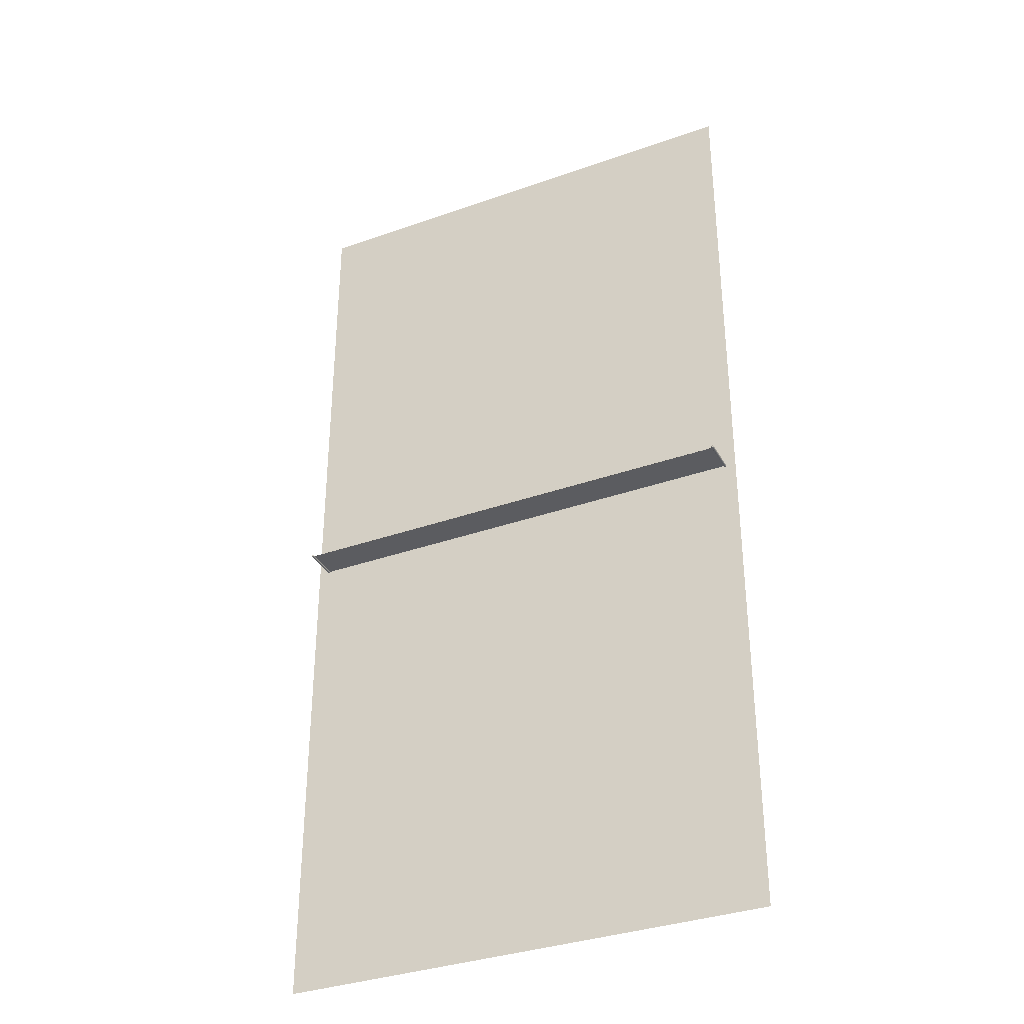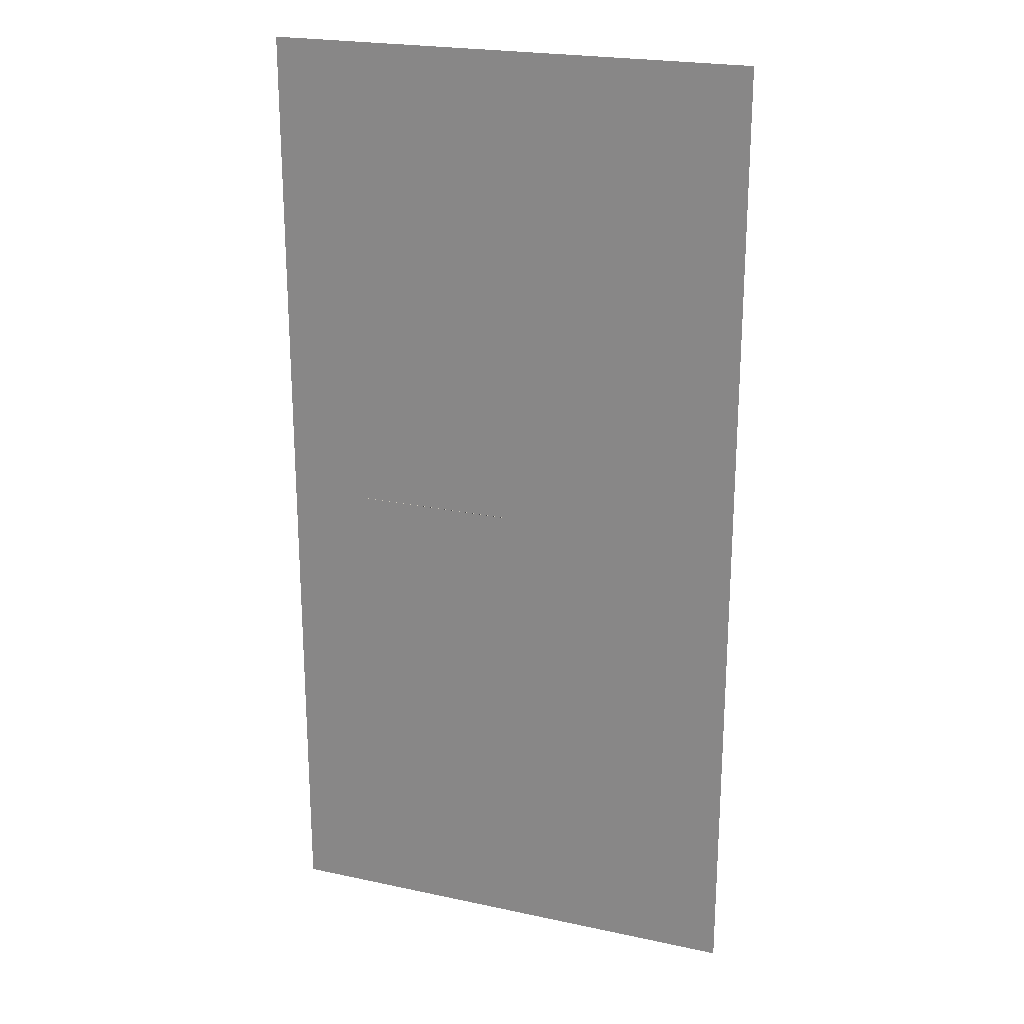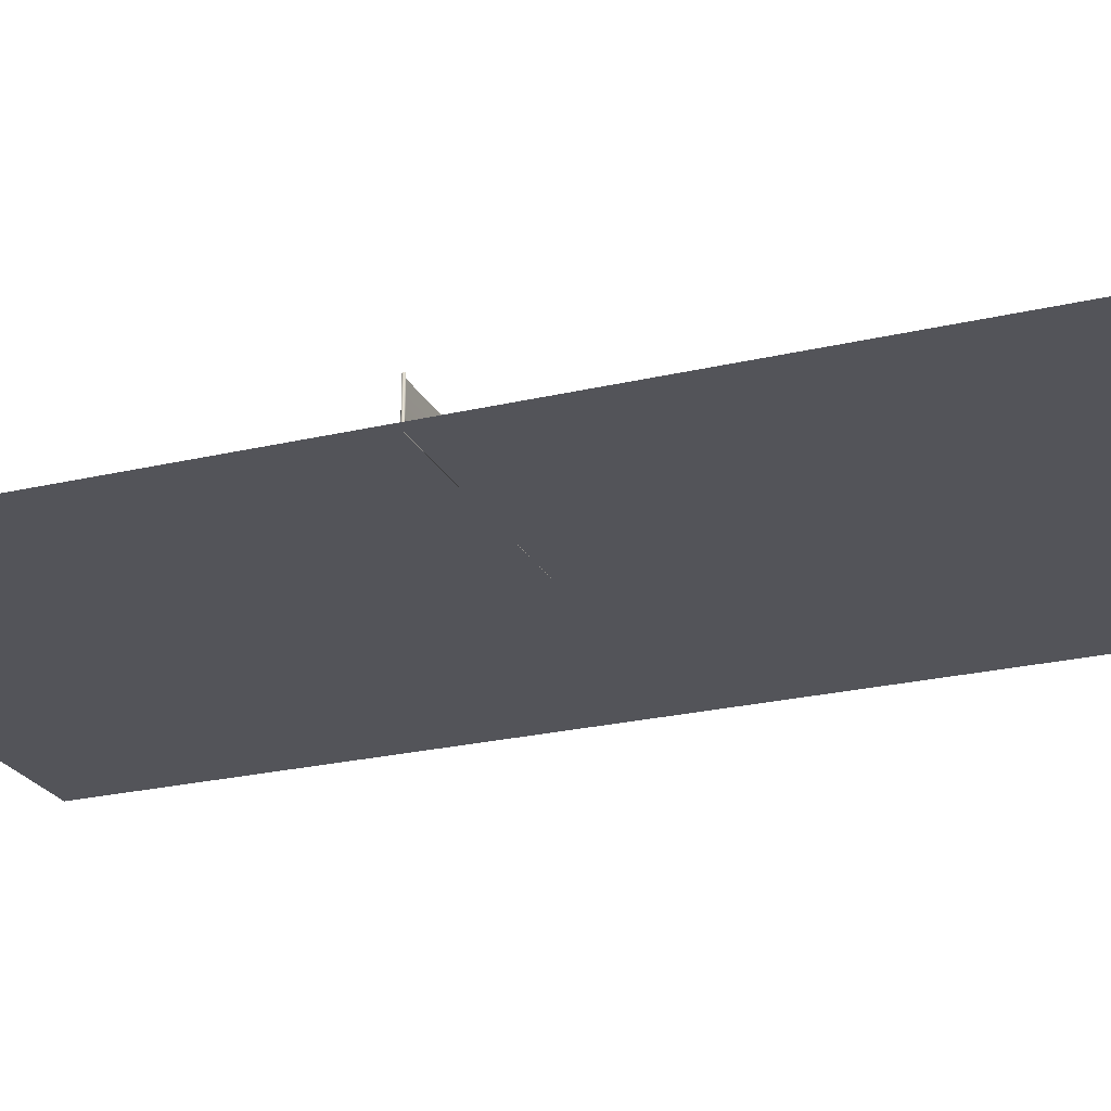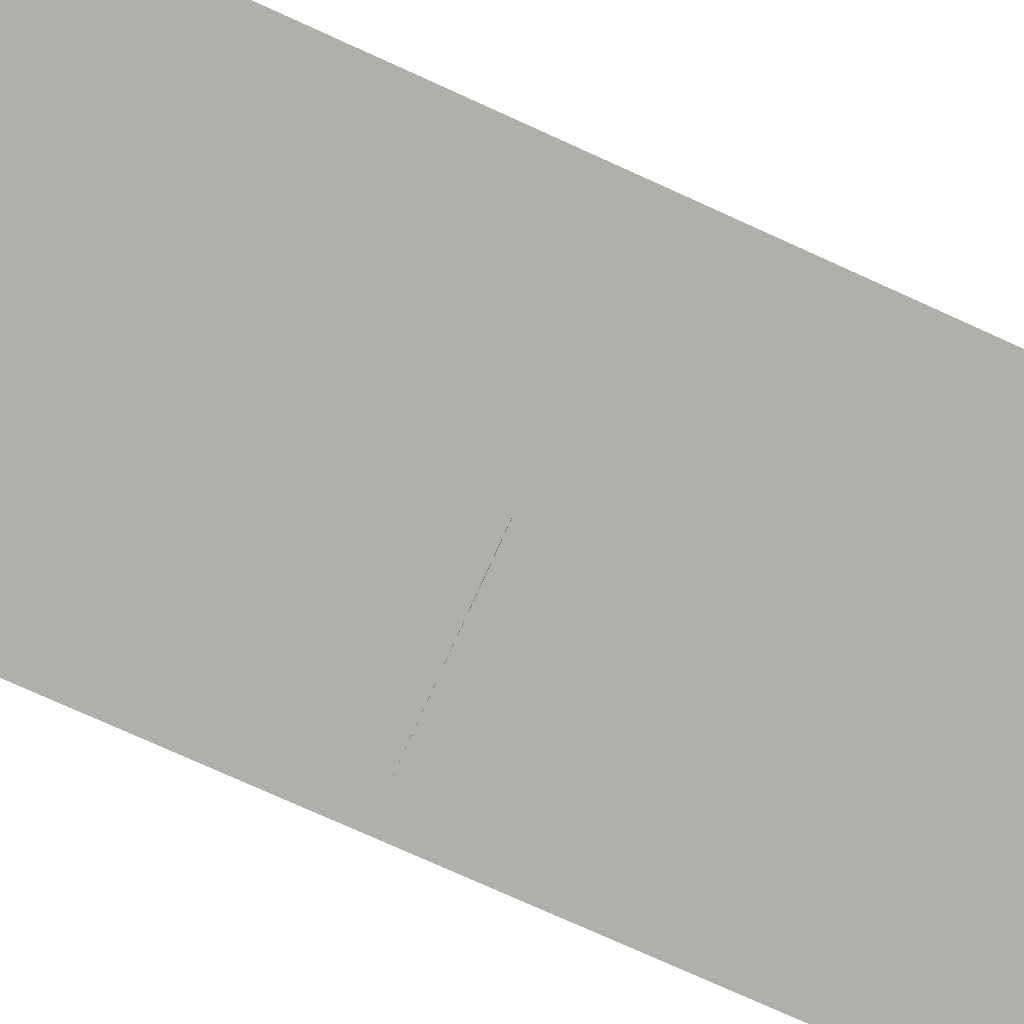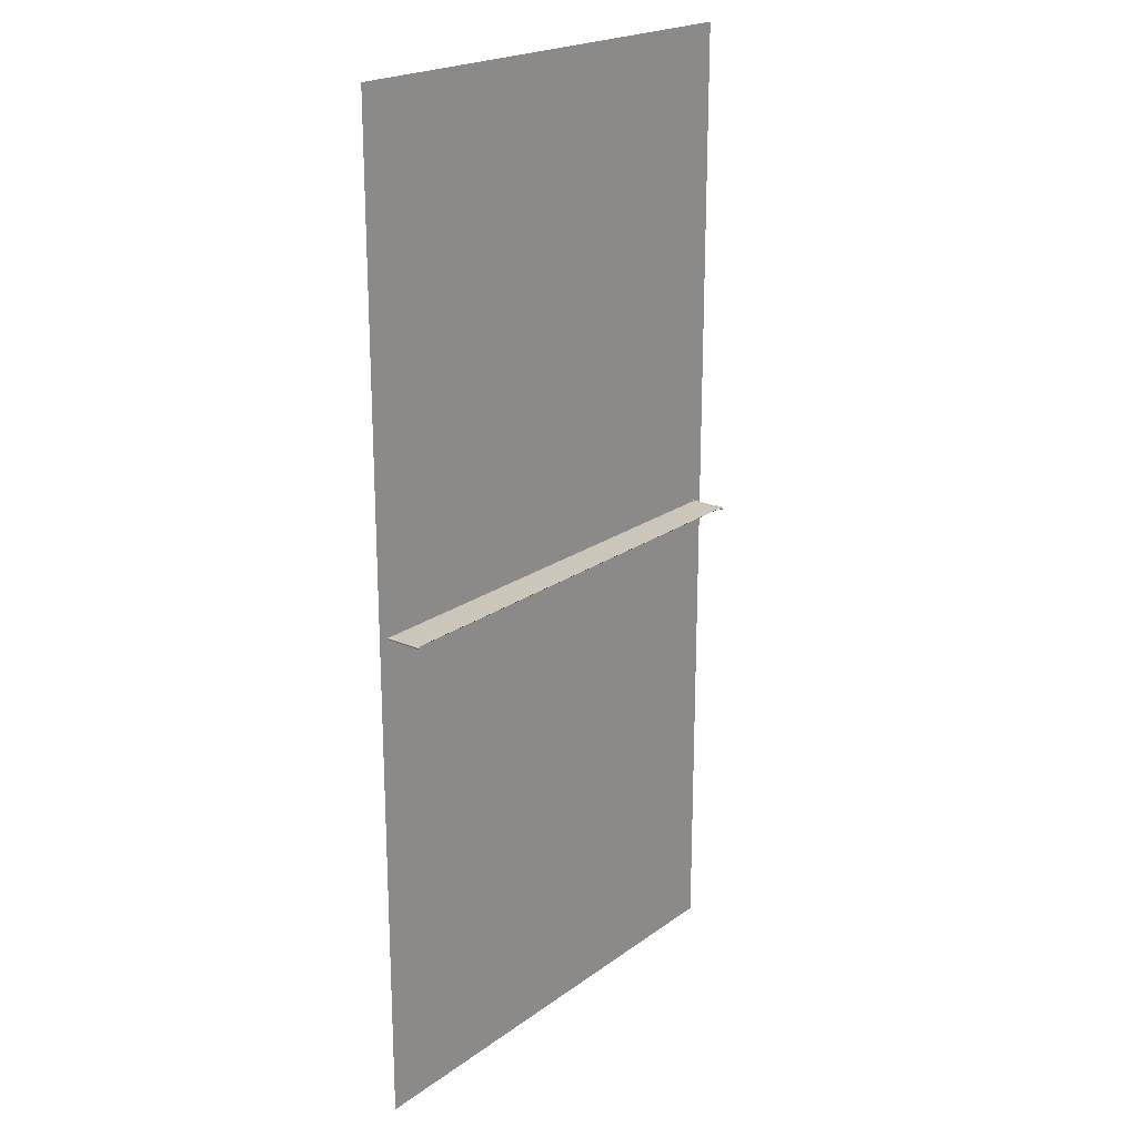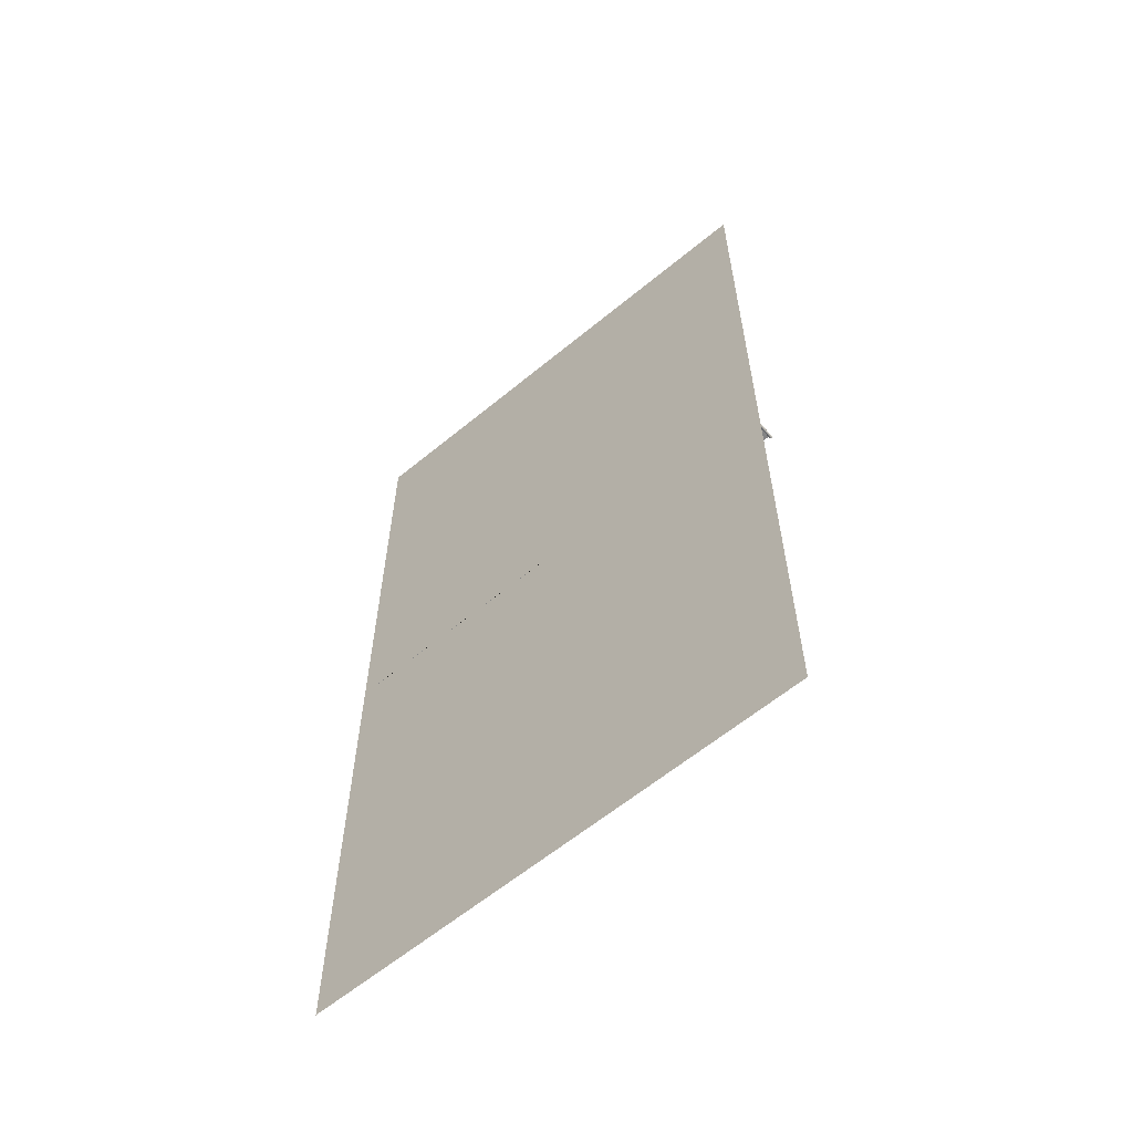
<metadata>
{"format":"obj","ext":"obj","renderer":"f3d","projection":"perspective","resolution":1024,"background":"white","views":[{"elev":-34.8,"azim":-154.6,"up":"+Z"},{"elev":22.4,"azim":20.4,"up":"+Z"},{"elev":-23.7,"azim":-68.3,"up":"+Y"},{"elev":-78.0,"azim":65.8,"up":"+Y"},{"elev":21.0,"azim":128.2,"up":"+Z"},{"elev":-61.6,"azim":40.0,"up":"+Z"}]}
</metadata>
<code>
o Tennis_Court_V6
v 6.185 0 -0.03541
v 6.185 0.9658 -0.03541
v 6.199 0 -0.03271
v 6.199 0.9658 -0.03271
v 6.21 0 -0.02504
v 6.21 0.9658 -0.02504
v 6.218 0 -0.01355
v 6.218 0.9658 -0.01355
v 6.22 0 -4e-06
v 6.22 0.9658 -4e-06
v 6.218 0 0.01354
v 6.218 0.9658 0.01354
v 6.21 0 0.02503
v 6.21 0.9658 0.02503
v 6.199 0 0.03271
v 6.199 0.9658 0.03271
v 6.185 0 0.0354
v 6.185 0.9658 0.0354
v 6.171 0 0.03271
v 6.171 0.9658 0.03271
v 6.16 0 0.02503
v 6.16 0.9658 0.02503
v 6.152 0 0.01354
v 6.152 0.9658 0.01354
v 6.15 0 -4e-06
v 6.15 0.9658 -4e-06
v 6.152 0 -0.01355
v 6.152 0.9658 -0.01355
v 6.16 0 -0.02504
v 6.16 0.9658 -0.02504
v 6.171 0 -0.03271
v 6.171 0.9658 -0.03271
v 6.196 0.9761 -0.02764
v 6.185 0.9761 -0.02992
v 6.206 0.9761 -0.02116
v 6.213 0.9761 -0.01145
v 6.215 0.9761 -4e-06
v 6.213 0.9761 0.01144
v 6.206 0.9761 0.02115
v 6.196 0.9761 0.02763
v 6.185 0.9761 0.02991
v 6.174 0.9761 0.02763
v 6.164 0.9761 0.02115
v 6.157 0.9761 0.01144
v 6.155 0.9761 -4e-06
v 6.157 0.9761 -0.01145
v 6.164 0.9761 -0.02116
v 6.174 0.9761 -0.02764
v 6.193 0.9847 -0.01902
v 6.185 0.9847 -0.02059
v 6.2 0.9847 -0.01456
v 6.204 0.9847 -0.00788
v 6.206 0.9847 -4e-06
v 6.204 0.9847 0.007872
v 6.2 0.9847 0.01455
v 6.193 0.9847 0.01901
v 6.185 0.9847 0.02058
v 6.177 0.9847 0.01901
v 6.17 0.9847 0.01455
v 6.166 0.9847 0.007872
v 6.164 0.9847 -4e-06
v 6.166 0.9847 -0.00788
v 6.17 0.9847 -0.01456
v 6.177 0.9847 -0.01902
v 6.19 0.989 -0.01132
v 6.185 0.989 -0.01225
v 6.194 0.989 -0.008663
v 6.196 0.989 -0.00469
v 6.197 0.989 -4e-06
v 6.196 0.989 0.004682
v 6.194 0.989 0.008655
v 6.19 0.989 0.01131
v 6.185 0.989 0.01224
v 6.18 0.989 0.01131
v 6.176 0.989 0.008655
v 6.174 0.989 0.004682
v 6.173 0.989 -4e-06
v 6.174 0.989 -0.00469
v 6.176 0.989 -0.008663
v 6.18 0.989 -0.01132
v -6.185 0 -0.0354
v -6.185 0.9658 -0.0354
v -6.199 0 -0.03271
v -6.199 0.9658 -0.03271
v -6.21 0 -0.02503
v -6.21 0.9658 -0.02503
v -6.218 0 -0.01354
v -6.218 0.9658 -0.01354
v -6.22 0 4e-06
v -6.22 0.9658 4e-06
v -6.218 0 0.01355
v -6.218 0.9658 0.01355
v -6.21 0 0.02504
v -6.21 0.9658 0.02504
v -6.199 0 0.03271
v -6.199 0.9658 0.03271
v -6.185 0 0.03541
v -6.185 0.9658 0.03541
v -6.171 0 0.03271
v -6.171 0.9658 0.03271
v -6.16 0 0.02504
v -6.16 0.9658 0.02504
v -6.152 0 0.01355
v -6.152 0.9658 0.01355
v -6.15 0 4e-06
v -6.15 0.9658 4e-06
v -6.152 0 -0.01354
v -6.152 0.9658 -0.01354
v -6.16 0 -0.02503
v -6.16 0.9658 -0.02503
v -6.171 0 -0.03271
v -6.171 0.9658 -0.03271
v -6.196 0.9761 -0.02763
v -6.185 0.9761 -0.02991
v -6.206 0.9761 -0.02115
v -6.213 0.9761 -0.01144
v -6.215 0.9761 4e-06
v -6.213 0.9761 0.01145
v -6.206 0.9761 0.02116
v -6.196 0.9761 0.02764
v -6.185 0.9761 0.02992
v -6.174 0.9761 0.02764
v -6.164 0.9761 0.02116
v -6.157 0.9761 0.01145
v -6.155 0.9761 4e-06
v -6.157 0.9761 -0.01144
v -6.164 0.9761 -0.02115
v -6.174 0.9761 -0.02763
v -6.193 0.9847 -0.01901
v -6.185 0.9847 -0.02058
v -6.2 0.9847 -0.01455
v -6.204 0.9847 -0.007872
v -6.206 0.9847 4e-06
v -6.204 0.9847 0.007881
v -6.2 0.9847 0.01456
v -6.193 0.9847 0.01902
v -6.185 0.9847 0.02059
v -6.177 0.9847 0.01902
v -6.17 0.9847 0.01456
v -6.166 0.9847 0.00788
v -6.164 0.9847 4e-06
v -6.166 0.9847 -0.007872
v -6.17 0.9847 -0.01455
v -6.177 0.9847 -0.01901
v -6.19 0.989 -0.01131
v -6.185 0.989 -0.01224
v -6.194 0.989 -0.008655
v -6.196 0.989 -0.004682
v -6.197 0.989 4e-06
v -6.196 0.989 0.00469
v -6.194 0.989 0.008663
v -6.19 0.989 0.01132
v -6.185 0.989 0.01225
v -6.18 0.989 0.01132
v -6.176 0.989 0.008663
v -6.174 0.989 0.00469
v -6.173 0.989 4e-06
v -6.174 0.989 -0.004682
v -6.176 0.989 -0.008655
v -6.18 0.989 -0.01131
v 5.485 0 11.88
v 6.485 0 12.88
v -5.485 0 11.89
v 8e-06 0 11.88
v -6.485 0 12.89
v 8e-06 0 12.88
v 5.485 0 -11.89
v 5.485 0 -4e-06
v 6.485 0 -12.89
v 6.485 0 -4e-06
v -5.485 0 -11.88
v -8e-06 0 -11.88
v -5.485 0 4e-06
v 0 0 0
v -6.485 0 -12.88
v -6.485 0 4e-06
v -8e-06 0 -12.88
v 6.185 0 -4e-06
v 6.185 0.91 -4e-06
v -6.185 0 4e-06
v 0 0 0
v -6.185 0.91 4e-06
v 0 0.91 0
v 0 0 0.008644
v 6.185 0 0.00864
v 0 0.91 0.008644
v 6.185 0.91 0.00864
v -6.185 0 0.008648
v -6.185 0.91 0.008648
f 1 2 4 3
f 3 4 6 5
f 5 6 8 7
f 7 8 10 9
f 9 10 12 11
f 11 12 14 13
f 13 14 16 15
f 15 16 18 17
f 17 18 20 19
f 19 20 22 21
f 21 22 24 23
f 23 24 26 25
f 25 26 28 27
f 27 28 30 29
f 10 8 36 37
f 29 30 32 31
f 31 32 2 1
f 41 40 56 57
f 20 18 41 42
f 30 28 46 47
f 6 4 33 35
f 16 14 39 40
f 26 24 44 45
f 12 10 37 38
f 22 20 42 43
f 32 30 47 48
f 8 6 35 36
f 18 16 40 41
f 4 2 34 33
f 28 26 45 46
f 14 12 38 39
f 24 22 43 44
f 2 32 48 34
f 62 61 77 78
f 33 34 50 49
f 34 48 64 50
f 42 41 57 58
f 35 33 49 51
f 43 42 58 59
f 36 35 51 52
f 44 43 59 60
f 37 36 52 53
f 45 44 60 61
f 38 37 53 54
f 46 45 61 62
f 39 38 54 55
f 47 46 62 63
f 40 39 55 56
f 48 47 63 64
f 65 66 80 79 78 77 76 75 74 73 72 71 70 69 68 67
f 55 54 70 71
f 63 62 78 79
f 56 55 71 72
f 64 63 79 80
f 57 56 72 73
f 49 50 66 65
f 50 64 80 66
f 58 57 73 74
f 51 49 65 67
f 59 58 74 75
f 52 51 67 68
f 60 59 75 76
f 53 52 68 69
f 61 60 76 77
f 54 53 69 70
f 81 83 84 82
f 83 85 86 84
f 85 87 88 86
f 87 89 90 88
f 89 91 92 90
f 91 93 94 92
f 93 95 96 94
f 95 97 98 96
f 97 99 100 98
f 99 101 102 100
f 101 103 104 102
f 103 105 106 104
f 105 107 108 106
f 107 109 110 108
f 90 117 116 88
f 109 111 112 110
f 111 81 82 112
f 121 137 136 120
f 100 122 121 98
f 110 127 126 108
f 86 115 113 84
f 96 120 119 94
f 106 125 124 104
f 92 118 117 90
f 102 123 122 100
f 112 128 127 110
f 88 116 115 86
f 98 121 120 96
f 84 113 114 82
f 108 126 125 106
f 94 119 118 92
f 104 124 123 102
f 82 114 128 112
f 142 158 157 141
f 113 129 130 114
f 114 130 144 128
f 122 138 137 121
f 115 131 129 113
f 123 139 138 122
f 116 132 131 115
f 124 140 139 123
f 117 133 132 116
f 125 141 140 124
f 118 134 133 117
f 126 142 141 125
f 119 135 134 118
f 127 143 142 126
f 120 136 135 119
f 128 144 143 127
f 145 147 148 149 150 151 152 153 154 155 156 157 158 159 160 146
f 135 151 150 134
f 143 159 158 142
f 136 152 151 135
f 144 160 159 143
f 137 153 152 136
f 129 145 146 130
f 130 146 160 144
f 138 154 153 137
f 131 147 145 129
f 139 155 154 138
f 132 148 147 131
f 140 156 155 139
f 133 149 148 132
f 141 157 156 140
f 134 150 149 133
f 168 161 162 170
f 161 164 166 162
f 164 161 168 174
f 173 176 165 163
f 163 165 166 164
f 164 174 173 163
f 168 170 169 167
f 167 169 177 172
f 172 174 168 167
f 173 171 175 176
f 171 172 177 175
f 172 171 173 174
f 178 179 183 181
f 180 181 183 182
f 185 184 186 187
f 188 189 186 184
f 181 180 188 184
f 182 183 186 189
f 183 179 187 186

</code>
